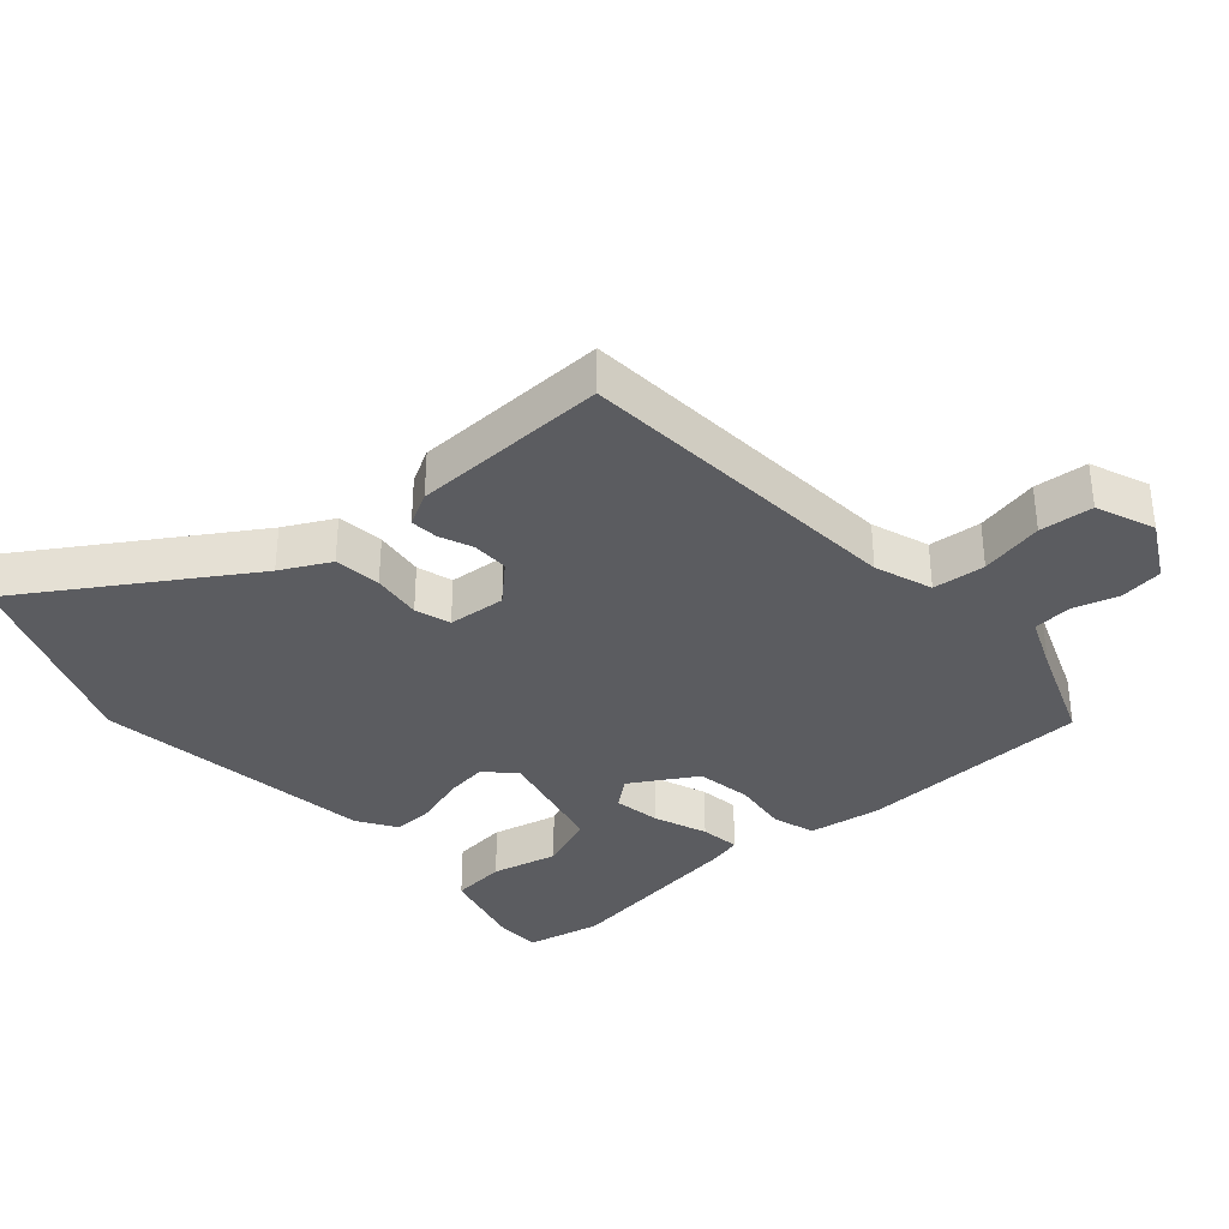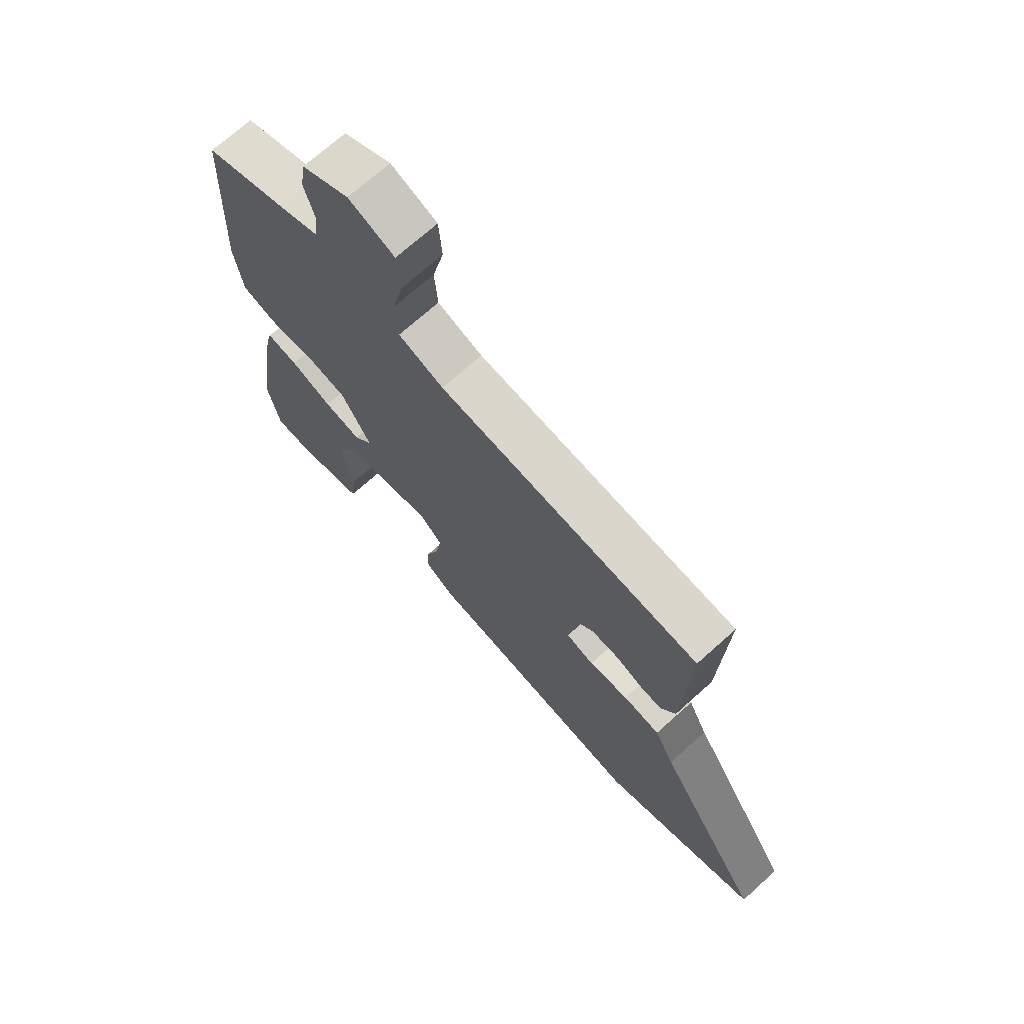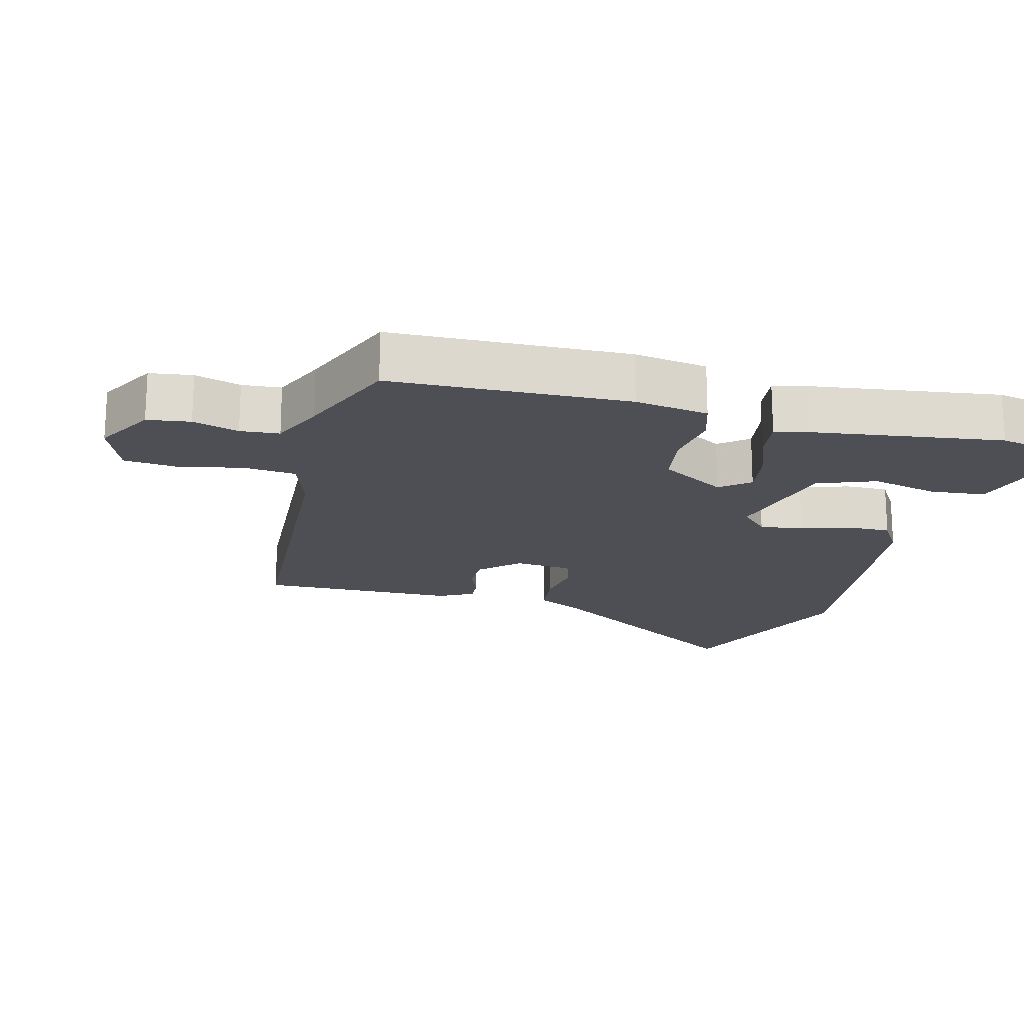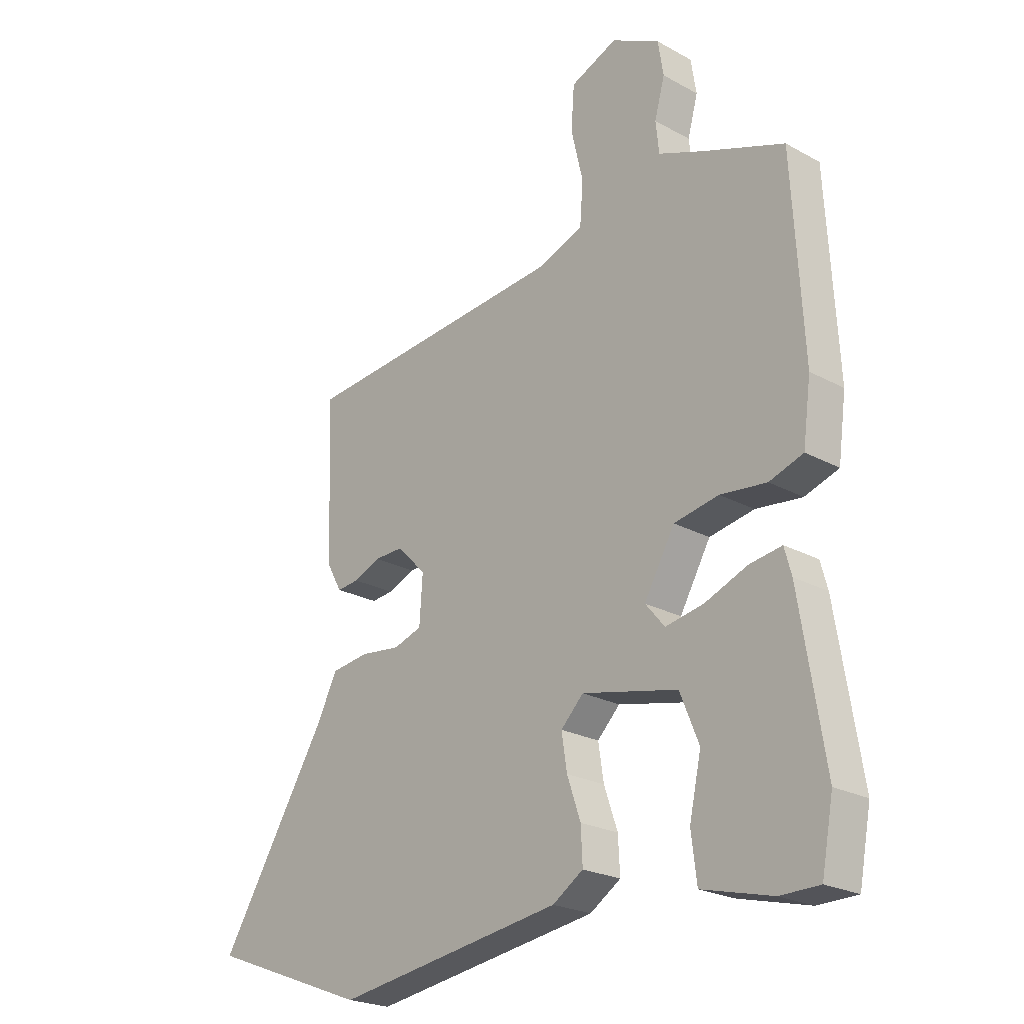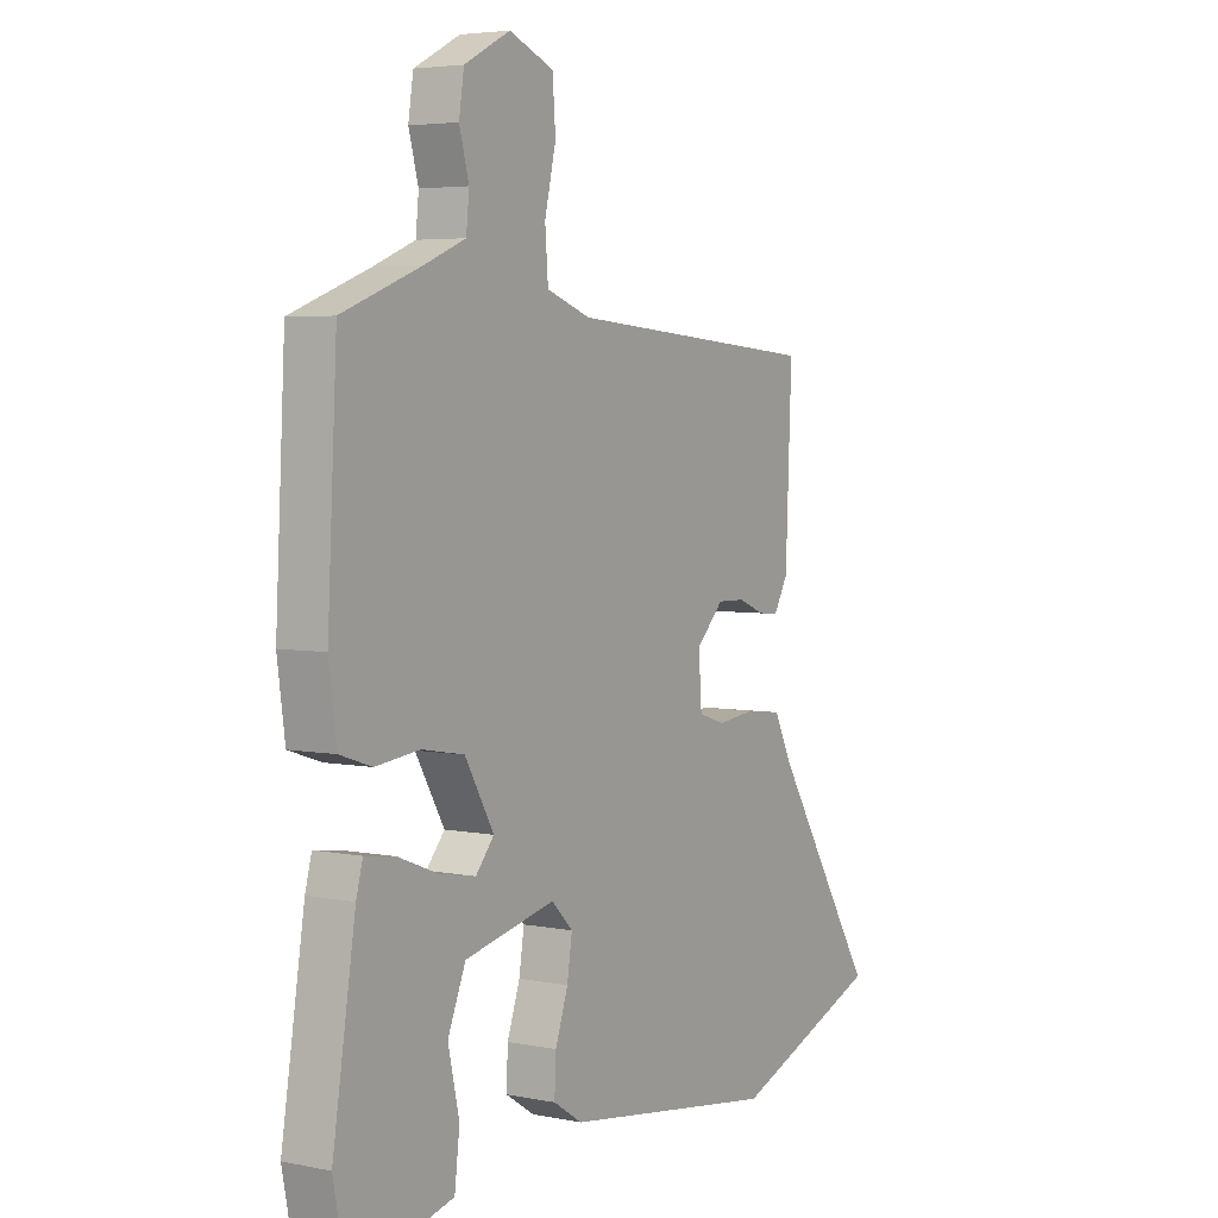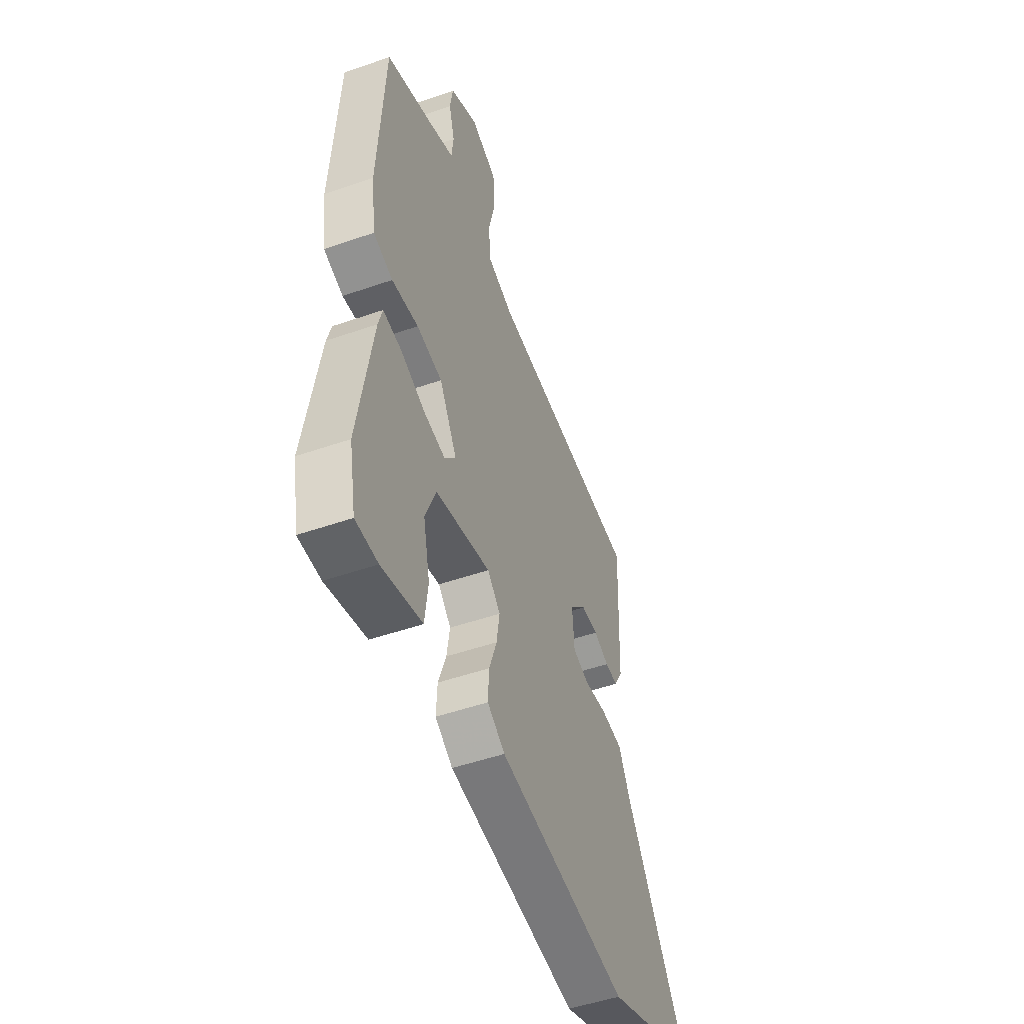
<metadata>
{"format":"obj","ext":"obj","renderer":"f3d","projection":"perspective","resolution":1024,"background":"white","views":[{"elev":-34.8,"azim":-49.3,"up":"+Y"},{"elev":70.7,"azim":-132.0,"up":"+Z"},{"elev":-18.4,"azim":74.2,"up":"+Y"},{"elev":-23.3,"azim":47.3,"up":"+Z"},{"elev":4.5,"azim":122.6,"up":"+Z"},{"elev":-50.1,"azim":110.9,"up":"+Z"}]}
</metadata>
<code>
v 0.515 0.07 -0.423
v 0.493 0.07 -0.538
v 0.421 0.07 -0.539
v 0.291 0.07 -0.506
v 0.281 0.07 -0.423
v 0.303 0.07 -0.323
v 0.268 0.07 -0.237
v 0.09 0.07 -0.197
v 0.048 0.07 -0.239
v 0.058 0.07 -0.304
v 0.083 0.07 -0.377
v 0.086 0.07 -0.441
v 0.029 0.07 -0.478
v -0.395 0.07 -0.54
v -0.694 0.07 -0.426
v -0.49 0.07 -0.098
v -0.453 0.07 -0.024
v -0.383 0.07 -0.015
v -0.308 0.07 -0.024
v -0.255 0.07 -0.007
v -0.249 0.07 0.08
v -0.303 0.07 0.135
v -0.358 0.07 0.134
v -0.408 0.07 0.113
v -0.449 0.07 0.109
v -0.477 0.07 0.159
v -0.489 0.07 0.454
v 0.011 0.07 0.495
v 0.097 0.07 0.526
v 0.103 0.07 0.605
v 0.081 0.07 0.7
v 0.087 0.07 0.78
v 0.174 0.07 0.816
v 0.264 0.07 0.769
v 0.274 0.07 0.705
v 0.255 0.07 0.636
v 0.261 0.07 0.578
v 0.342 0.07 0.545
v 0.496 0.07 0.487
v 0.515 0.07 0.134
v 0.5 0.07 0.024
v 0.437 0.07 0.003
v 0.351 0.07 0.013
v 0.268 0.07 -0.002
v 0.211 0.07 -0.101
v 0.247 0.07 -0.144
v 0.318 0.07 -0.131
v 0.397 0.07 -0.1
v 0.457 0.07 -0.091
v 0.47 0.07 -0.139
v 0.515 0 -0.423
v 0.493 0 -0.538
v 0.421 0 -0.539
v 0.291 0 -0.506
v 0.281 0 -0.423
v 0.303 0 -0.323
v 0.268 0 -0.237
v 0.09 0 -0.197
v 0.048 0 -0.239
v 0.058 0 -0.304
v 0.083 0 -0.377
v 0.086 0 -0.441
v 0.029 0 -0.478
v -0.395 0 -0.54
v -0.694 0 -0.426
v -0.49 0 -0.098
v -0.453 0 -0.024
v -0.383 0 -0.015
v -0.308 0 -0.024
v -0.255 0 -0.007
v -0.249 0 0.08
v -0.303 0 0.135
v -0.358 0 0.134
v -0.408 0 0.113
v -0.449 0 0.109
v -0.477 0 0.159
v -0.489 0 0.454
v 0.011 0 0.495
v 0.097 0 0.526
v 0.103 0 0.605
v 0.081 0 0.7
v 0.087 0 0.78
v 0.174 0 0.816
v 0.264 0 0.769
v 0.274 0 0.705
v 0.255 0 0.636
v 0.261 0 0.578
v 0.342 0 0.545
v 0.496 0 0.487
v 0.515 0 0.134
v 0.5 0 0.024
v 0.437 0 0.003
v 0.351 0 0.013
v 0.268 0 -0.002
v 0.211 0 -0.101
v 0.247 0 -0.144
v 0.318 0 -0.131
v 0.397 0 -0.1
v 0.457 0 -0.091
v 0.47 0 -0.139
f 47 48 49 50
f 46 47 50 1
f 40 41 42 43
f 38 39 40 43
f 37 38 43 44
f 36 37 44 45
f 34 35 36
f 33 34 36
f 30 31 32 33
f 29 30 33 36
f 25 26 27 28
f 23 24 25 28
f 22 23 28 29
f 21 22 29 36
f 16 17 18 19
f 16 19 20
f 15 16 20
f 14 15 20
f 13 14 20
f 10 11 12 13
f 9 10 13 20
f 8 9 20 21
f 3 4 5 6
f 3 6 7
f 46 1 2 3
f 45 46 3 7
f 21 36 45
f 7 8 21 45
f 100 99 98 97
f 51 100 97 96
f 93 92 91 90
f 93 90 89 88
f 94 93 88 87
f 95 94 87 86
f 86 85 84
f 86 84 83
f 83 82 81 80
f 86 83 80 79
f 78 77 76 75
f 78 75 74 73
f 79 78 73 72
f 86 79 72 71
f 69 68 67 66
f 70 69 66
f 70 66 65
f 70 65 64
f 70 64 63
f 63 62 61 60
f 70 63 60 59
f 71 70 59 58
f 56 55 54 53
f 57 56 53
f 53 52 51 96
f 57 53 96 95
f 95 86 71
f 95 71 58 57
f 1 51 52 2
f 2 52 53 3
f 3 53 54 4
f 4 54 55 5
f 5 55 56 6
f 6 56 57 7
f 7 57 58 8
f 8 58 59 9
f 9 59 60 10
f 10 60 61 11
f 11 61 62 12
f 12 62 63 13
f 13 63 64 14
f 14 64 65 15
f 15 65 66 16
f 16 66 67 17
f 17 67 68 18
f 18 68 69 19
f 19 69 70 20
f 20 70 71 21
f 21 71 72 22
f 22 72 73 23
f 23 73 74 24
f 24 74 75 25
f 25 75 76 26
f 26 76 77 27
f 27 77 78 28
f 28 78 79 29
f 29 79 80 30
f 30 80 81 31
f 31 81 82 32
f 32 82 83 33
f 33 83 84 34
f 34 84 85 35
f 35 85 86 36
f 36 86 87 37
f 37 87 88 38
f 38 88 89 39
f 39 89 90 40
f 40 90 91 41
f 41 91 92 42
f 42 92 93 43
f 43 93 94 44
f 44 94 95 45
f 45 95 96 46
f 46 96 97 47
f 47 97 98 48
f 48 98 99 49
f 49 99 100 50
f 50 100 51 1

</code>
